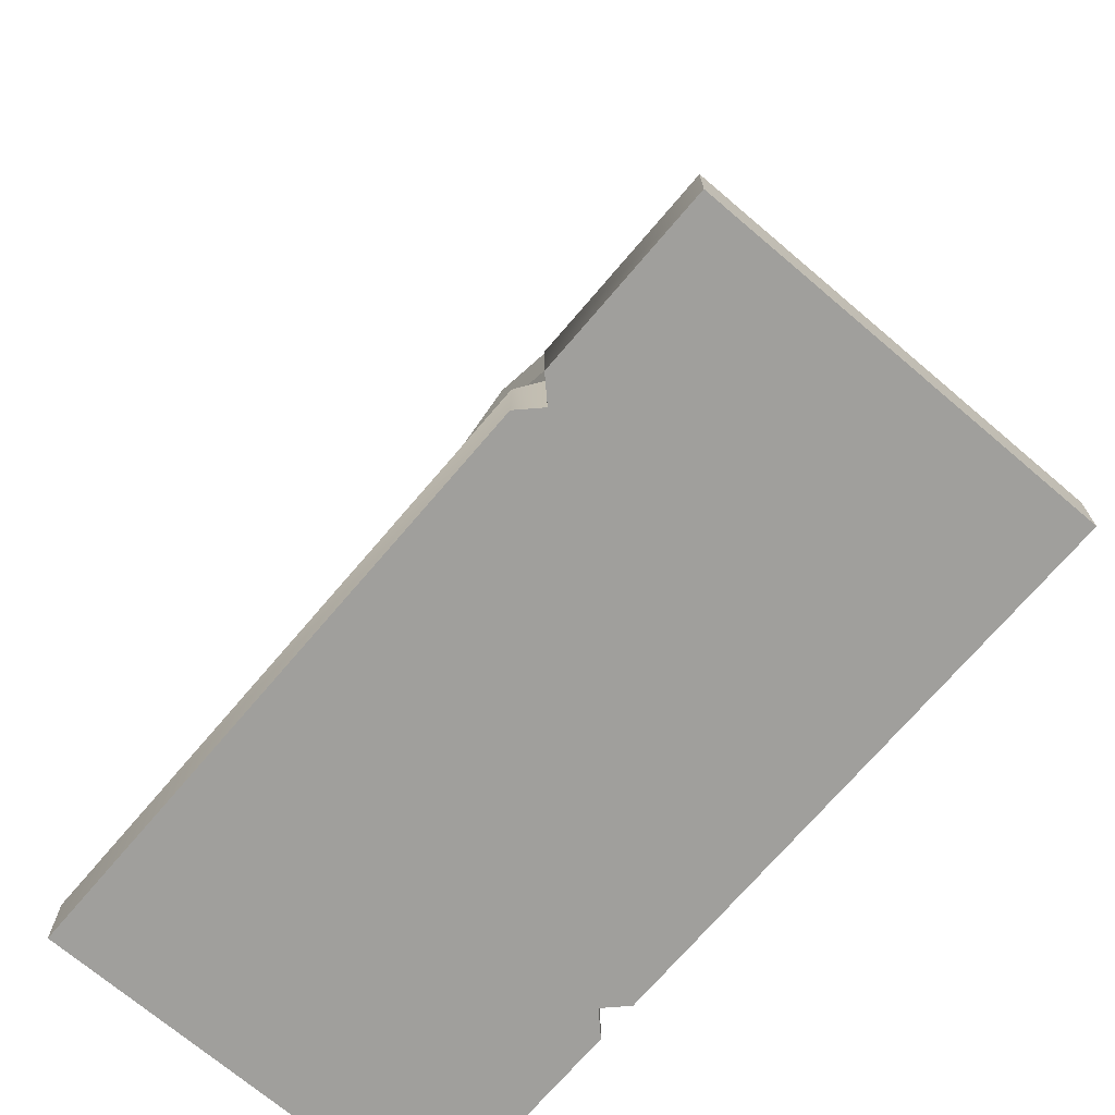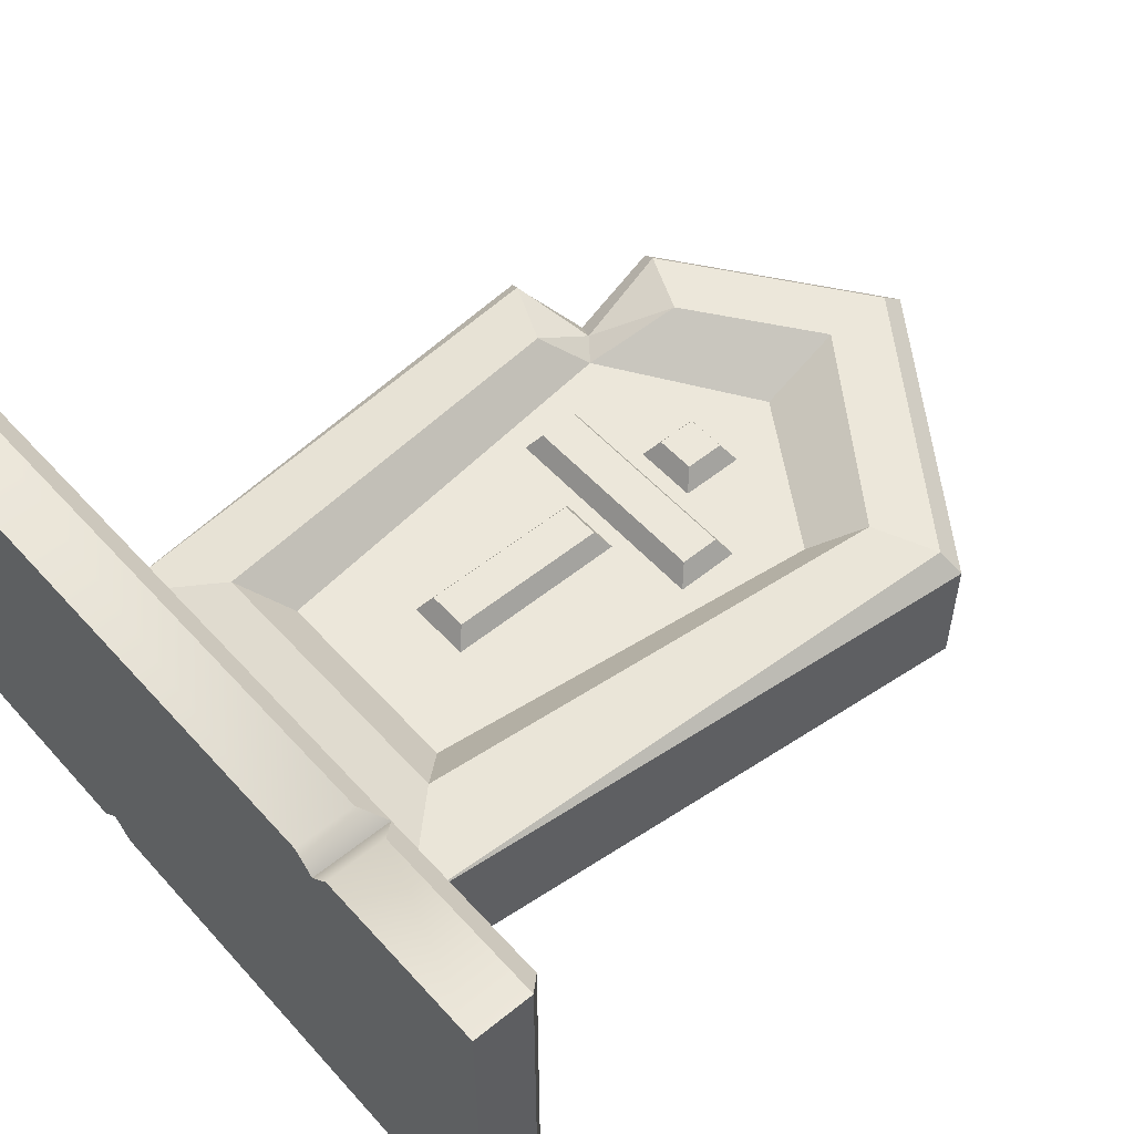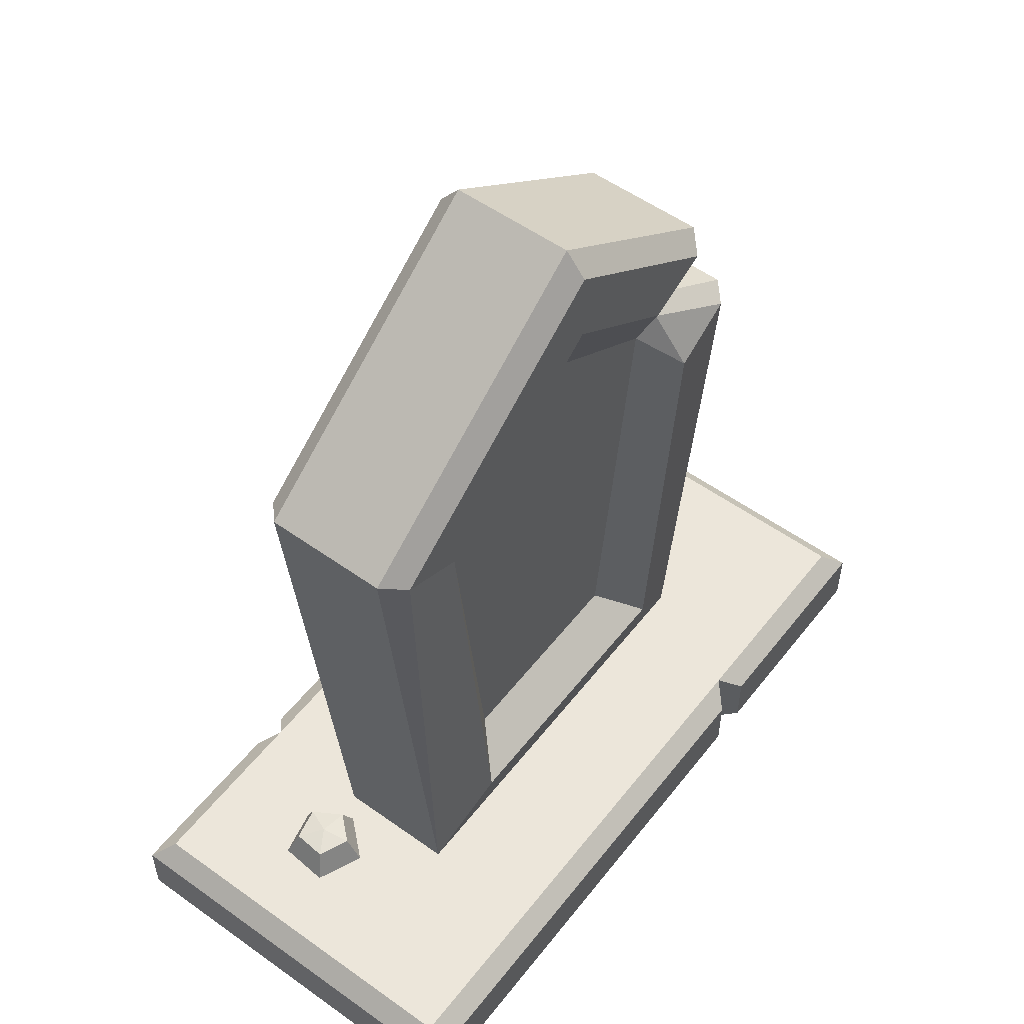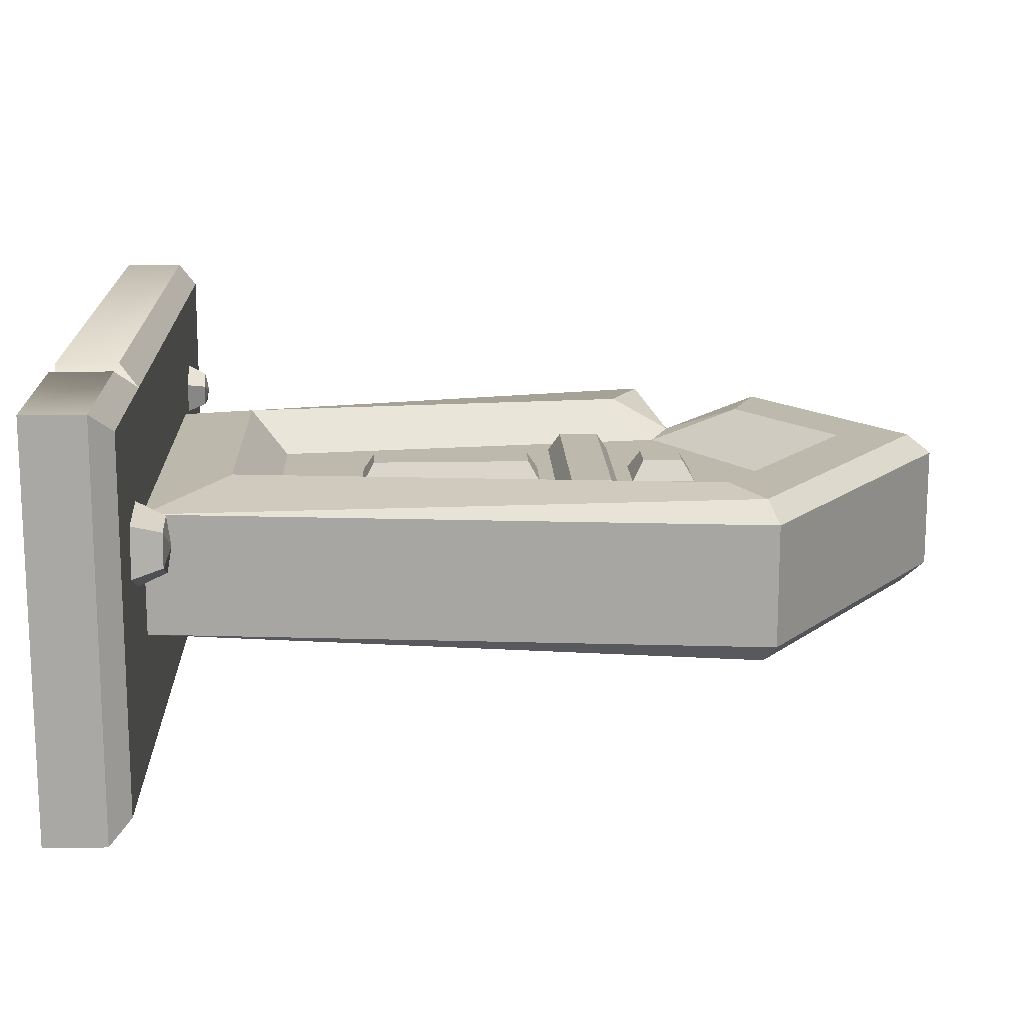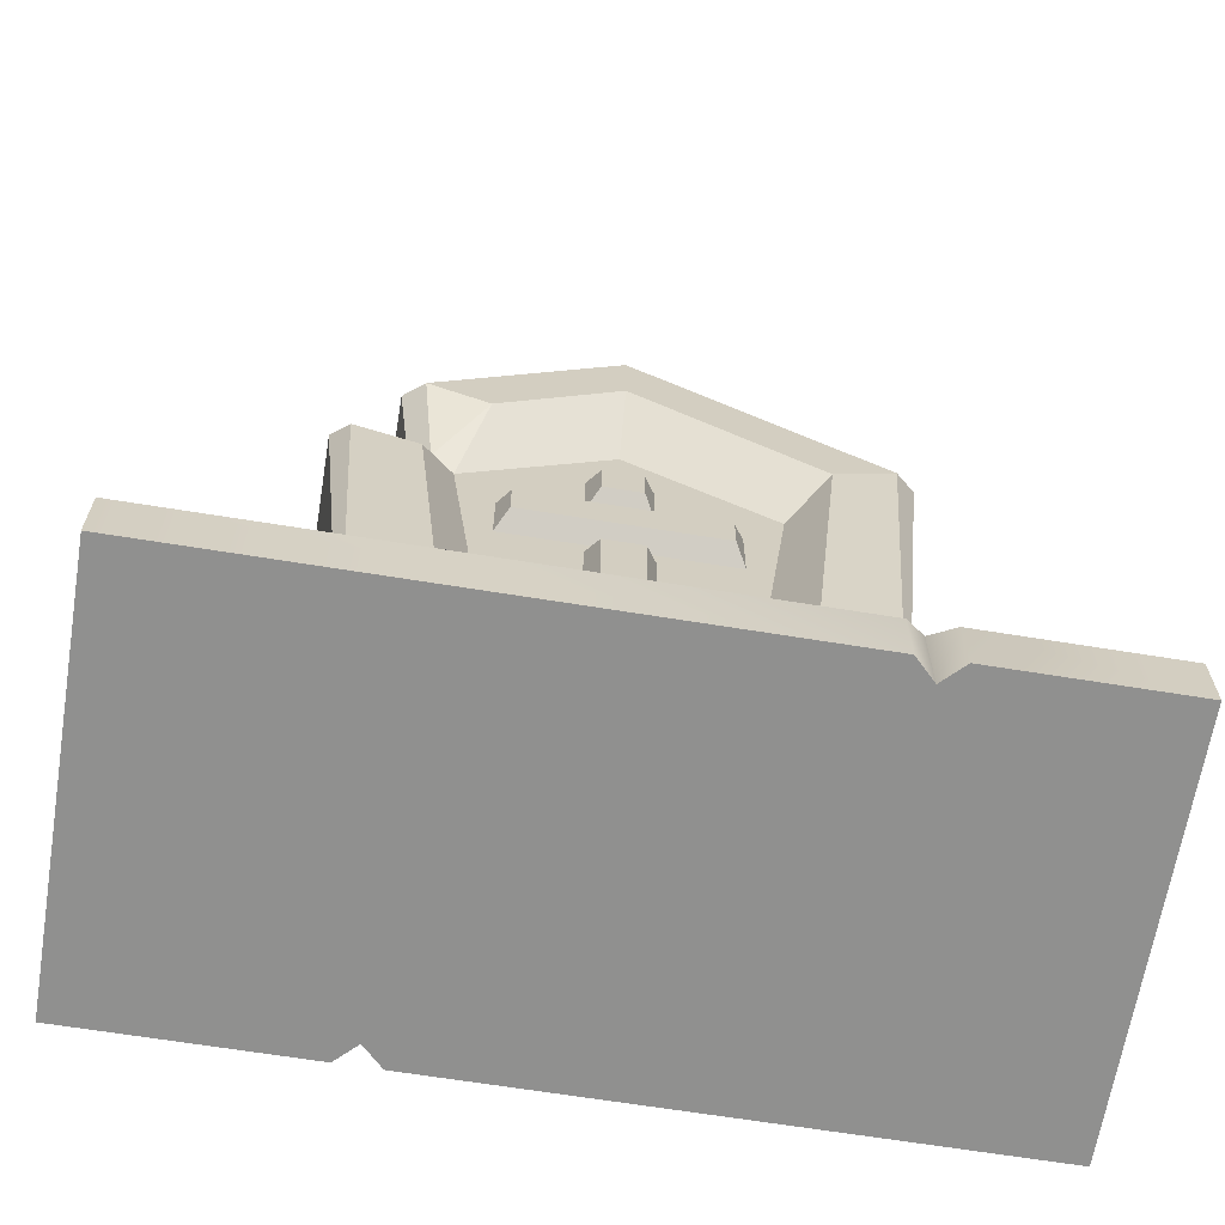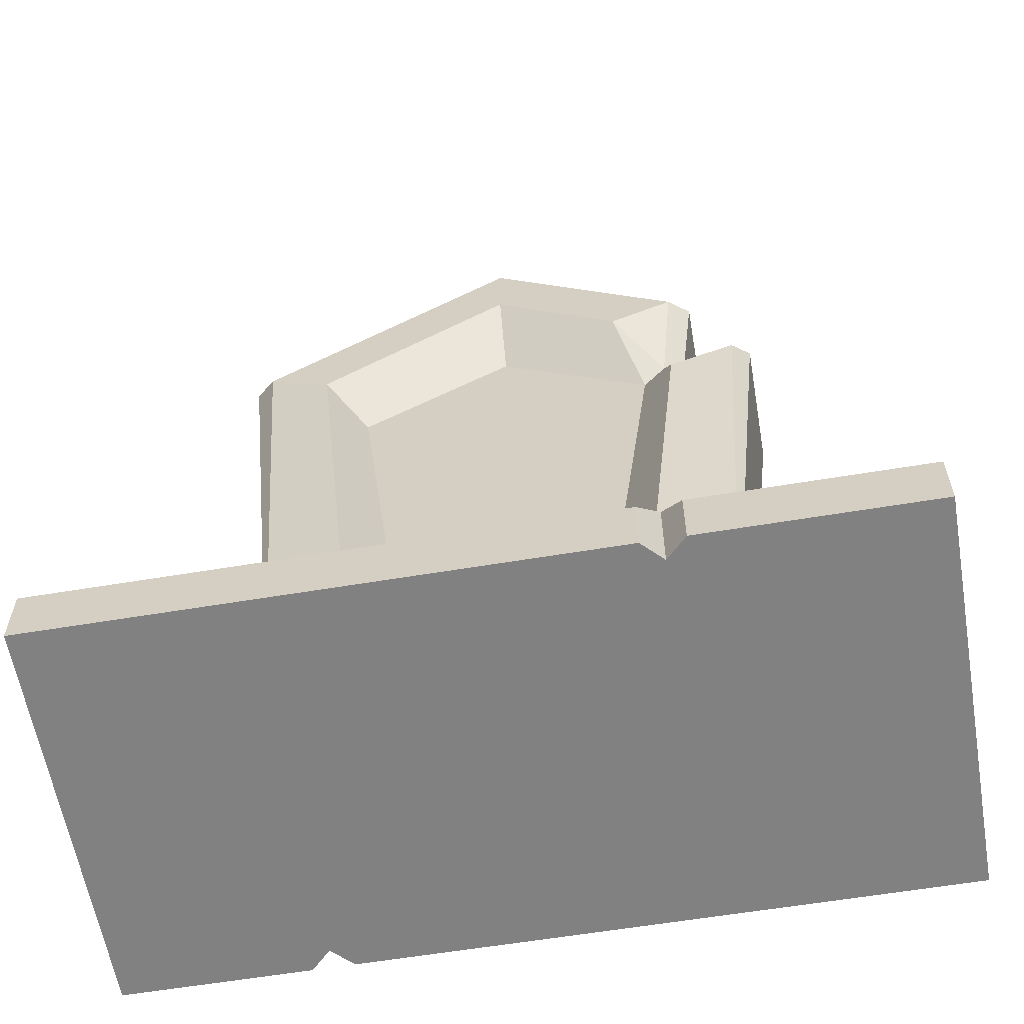
<metadata>
{"format":"obj","ext":"obj","renderer":"f3d","projection":"perspective","resolution":1024,"background":"white","views":[{"elev":-71.2,"azim":49.6,"up":"+Y"},{"elev":53.5,"azim":49.1,"up":"+Z"},{"elev":54.2,"azim":127.2,"up":"+Y"},{"elev":15.3,"azim":87.7,"up":"+Z"},{"elev":-65.5,"azim":-9.3,"up":"+Y"},{"elev":-60.4,"azim":-170.3,"up":"+Y"}]}
</metadata>
<code>
o grave_B_Cube.109
v -1 0 0.5
v -1 0 -0.5
v 1 0 0.5
v 1 0 -0.5
v -0.95 0.2 0.45
v -1 0.15 0.5
v -0.95 0.2 -0.45
v -1 0.15 -0.5
v 0.95 0.2 0.45
v 1 0.15 0.5
v 0.95 0.2 -0.45
v 1 0.15 -0.5
v 0.45 0.15 0.5
v 0.55 0.15 0.5
v 0.5 0 0.45
v 0.5 0.2 0.45
v -0.45 0.15 -0.5
v -0.35 0.15 -0.5
v -0.4 0 -0.45
v -0.4 0.2 -0.45
v 0.55 0 0.5
v 0.45 0 0.5
v -0.45 0 -0.5
v -0.35 0 -0.5
v 0.481 1.606 -0.2
v 0.481 1.606 0.2
v -0 1.953 -0.2
v -0 1.953 0.2
v 0.355 0.4 -0.2
v -0.355 0.4 -0.2
v -0.355 0.4 0.2
v 0.355 0.4 0.2
v -0.255 0.5 0.1
v 0.255 0.5 0.1
v -0 1.753 0.1
v -0.381 1.506 0.1
v 0.381 1.506 0.1
v 0.255 0.5 -0.1
v -0.255 0.5 -0.1
v -0 1.753 -0.1
v 0.381 1.506 -0.1
v -0.381 1.506 -0.1
v -0.5352 0.2 0.15
v -0.5352 0.2 -0.15
v 0.5352 0.2 0.15
v 0.5352 0.2 -0.15
v -0 2.138 -0.2
v -0 2.2 -0.15
v 0.6919 1.7 -0.15
v 0.6392 1.676 -0.2
v -0 2.138 0.2
v -0 2.2 0.15
v 0.6919 1.7 0.15
v 0.6392 1.676 0.2
v -0.3164 1.725 0.2
v -0.4599 1.404 0.2
v -0.4599 1.404 -0.2
v -0.3164 1.725 -0.2
v -0.5283 1.818 0.15
v -0.671 1.499 0.15
v -0.4891 1.574 0.08971
v -0.6252 1.478 0.1933
v -0.475 1.795 0.2
v -0.4383 1.551 0.1184
v -0.671 1.499 -0.15
v -0.5283 1.818 -0.15
v -0.4891 1.574 -0.08971
v -0.475 1.795 -0.2
v -0.6252 1.478 -0.1933
v -0.4383 1.551 -0.1184
v -0.05 0.7402 0.15
v -0.05 1.14 0.15
v -0.08 0.7102 0.1
v -0.08 1.17 0.1
v 0.05 0.7402 0.15
v 0.05 1.14 0.15
v 0.08 0.7102 0.1
v 0.08 1.17 0.1
v -0.25 1.24 0.15
v -0.25 1.34 0.15
v -0.28 1.21 0.1
v -0.28 1.37 0.1
v 0.25 1.24 0.15
v 0.25 1.34 0.15
v 0.28 1.21 0.1
v 0.28 1.37 0.1
v -0.05 1.44 0.15
v -0.05 1.54 0.15
v -0.08 1.41 0.1
v -0.08 1.57 0.1
v 0.05 1.44 0.15
v 0.05 1.54 0.15
v 0.08 1.41 0.1
v 0.08 1.57 0.1
v -0.7091 0.2001 0.1307
v -0.6973 0.2462 0.1505
v -0.6283 0.2001 0.1381
v -0.6434 0.2462 0.1554
v -0.6103 0.2001 0.2172
v -0.6315 0.2462 0.2082
v -0.68 0.2001 0.2588
v -0.6779 0.2462 0.2359
v -0.7411 0.2001 0.2053
v -0.7186 0.2462 0.2002
v -0.6737 0.2548 0.19
v 0.6749 0.2001 0.01435
v 0.6825 0.2709 0.04893
v 0.7892 0.2001 0.0643
v 0.7587 0.2709 0.08222
v 0.7771 0.2001 0.1885
v 0.7506 0.2709 0.165
v 0.6552 0.2001 0.2154
v 0.6694 0.2709 0.1829
v 0.592 0.2001 0.1077
v 0.6272 0.2709 0.1112
v 0.6977 0.2842 0.118
f 27 25 41 40
f 26 32 45 54
f 26 28 35 37
f 32 31 43 45
f 49 48 52 53
f 57 30 44 69
f 46 49 53 45
f 55 28 51 63
f 44 65 69
f 28 26 54 51
f 30 29 46 44
f 25 27 47 50
f 29 25 50 46
f 42 58 27 40
f 36 56 31 33
f 37 35 36
f 30 57 42 39
f 31 56 62 43
f 31 32 34 33
f 32 26 37 34
f 42 40 41
f 25 29 38 41
f 52 59 63 51
f 29 30 39 38
f 27 58 68 47
f 48 49 50 47
f 43 60 65 44
f 66 48 47 68
f 49 46 50
f 54 45 53
f 48 66 59 52
f 53 52 51 54
f 43 62 60
f 34 37 36 33
f 39 42 41 38
f 69 70 57
f 68 58 70
f 36 64 56
f 36 55 64
f 60 62 64 61
f 61 64 63 59
f 66 68 70 67
f 67 70 69 65
f 59 66 67 61
f 61 67 65 60
f 55 63 64
f 64 62 56
f 58 42 70
f 70 42 57
f 28 55 36 35
f 95 96 98 97
f 97 98 100 99
f 99 100 102 101
f 104 102 105
f 101 102 104 103
f 103 104 96 95
f 100 98 105
f 96 104 105
f 98 96 105
f 102 100 105
f 106 107 109 108
f 108 109 111 110
f 110 111 113 112
f 115 113 116
f 112 113 115 114
f 114 115 107 106
f 111 109 116
f 107 115 116
f 109 107 116
f 113 111 116
f 11 20 16 9
f 4 12 10 3
f 1 6 8 2
f 20 11 12 18
f 5 7 8 6
f 7 20 17 8
f 11 9 10 12
f 24 18 12 4
f 3 10 14 21
f 20 7 5 16
f 21 15 3
f 19 15 1 2
f 2 8 17 23
f 16 5 6 13
f 9 16 14 10
f 19 24 4
f 18 24 19
f 19 23 17
f 20 18 19
f 20 19 17
f 16 13 15
f 16 15 14
f 13 22 15
f 15 21 14
f 22 13 6 1
f 23 19 2
f 15 22 1
f 15 19 4 3
f 71 72 74 73
f 77 78 76 75
f 75 76 72 71
f 73 77 75 71
f 78 74 72 76
f 79 80 82 81
f 85 86 84 83
f 83 84 80 79
f 81 85 83 79
f 86 82 80 84
f 87 88 90 89
f 93 94 92 91
f 91 92 88 87
f 89 93 91 87
f 94 90 88 92

</code>
